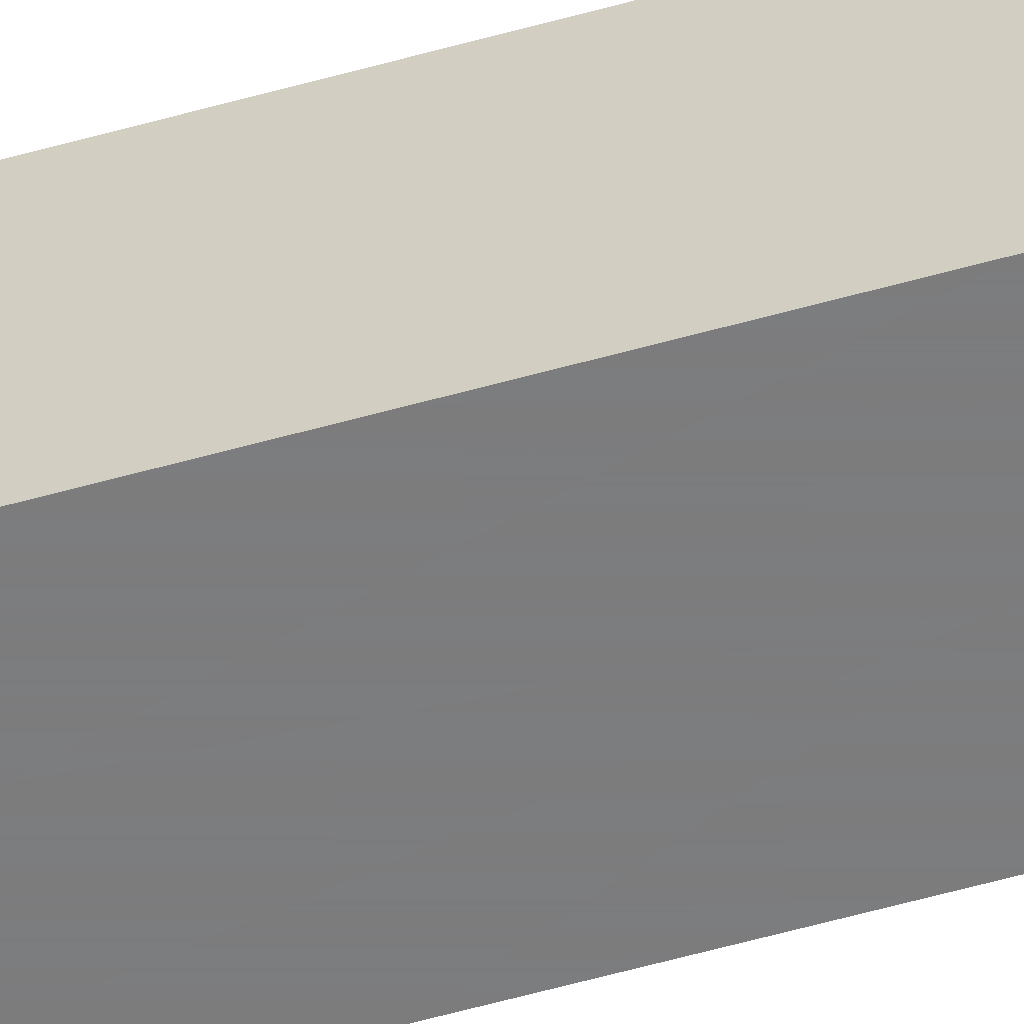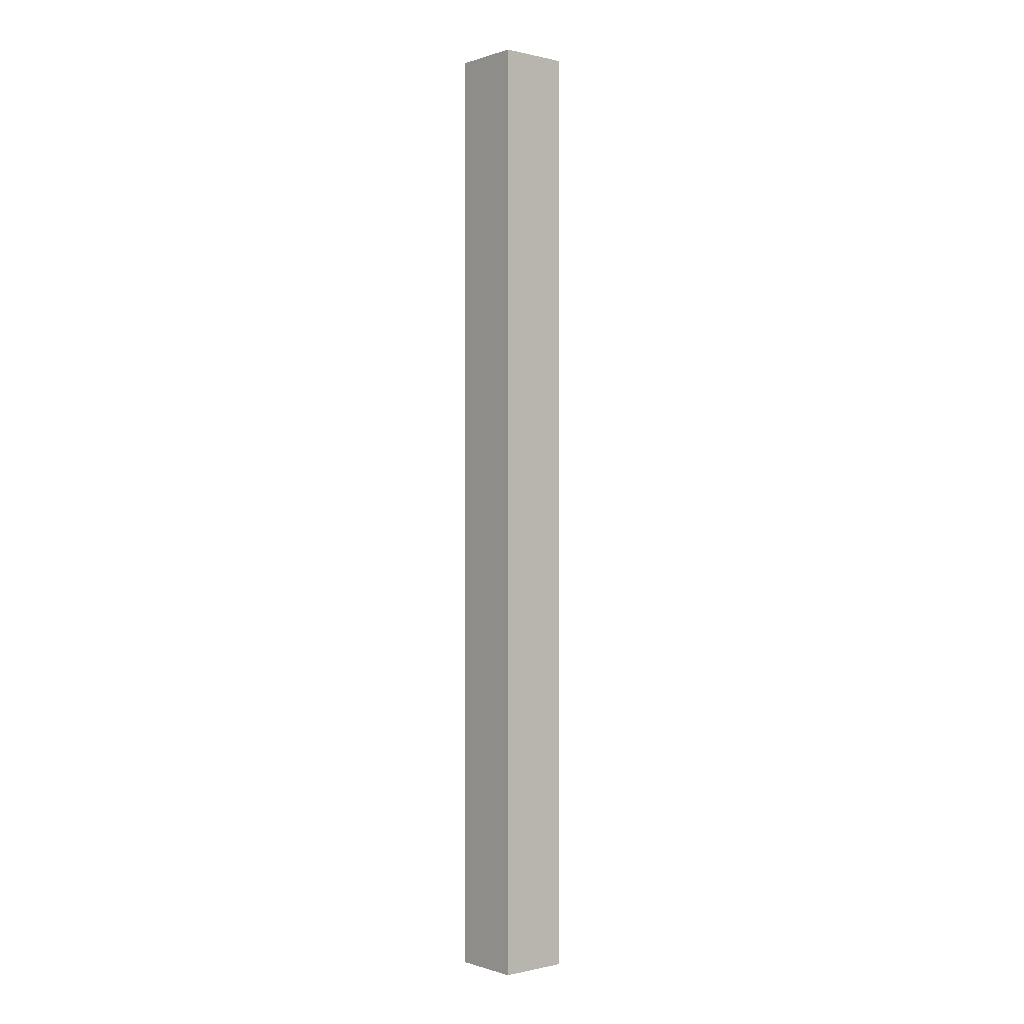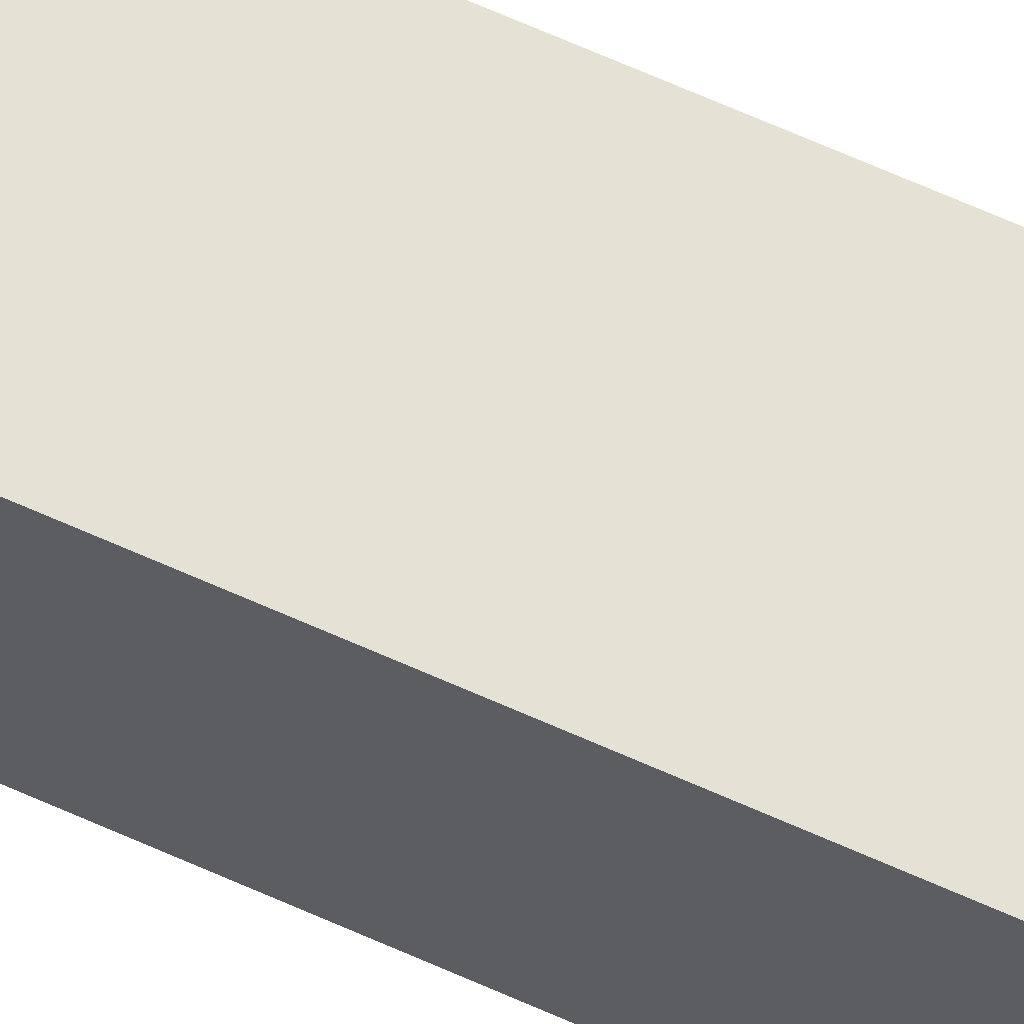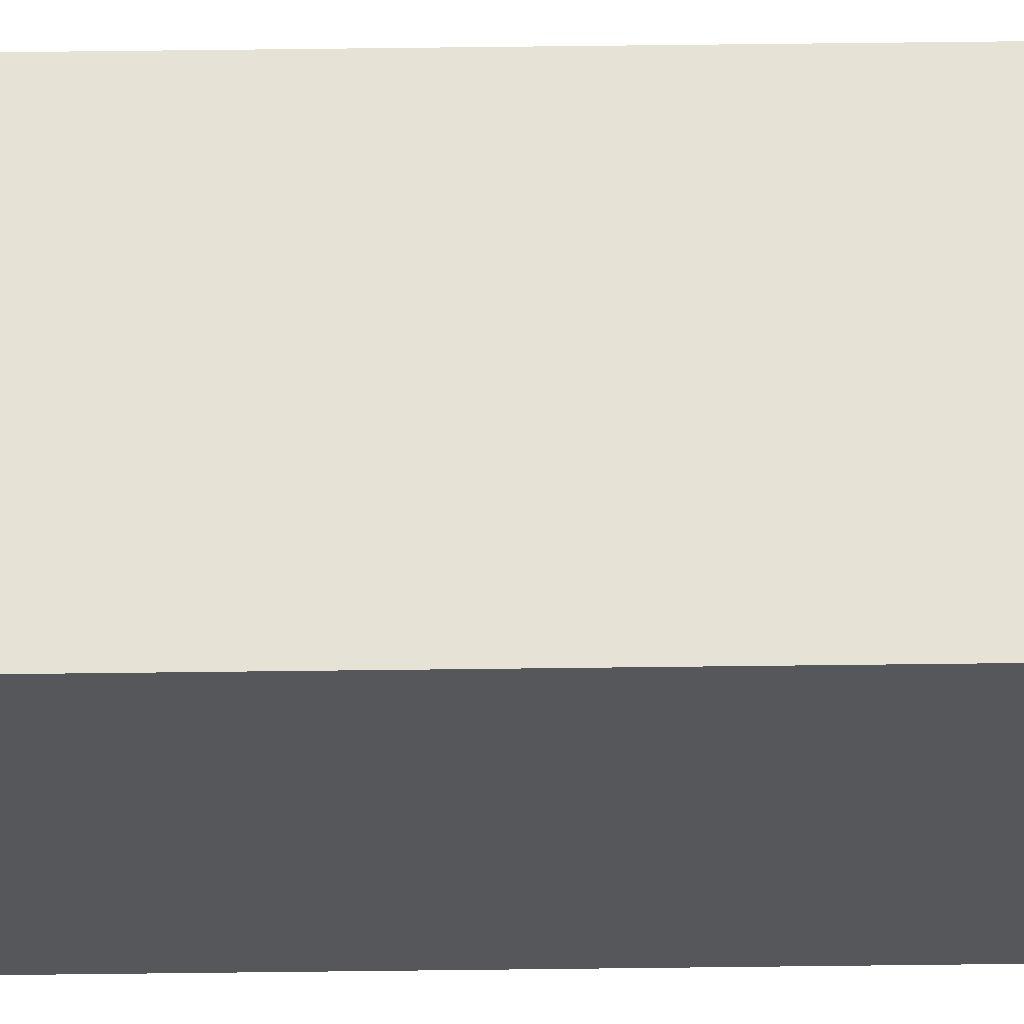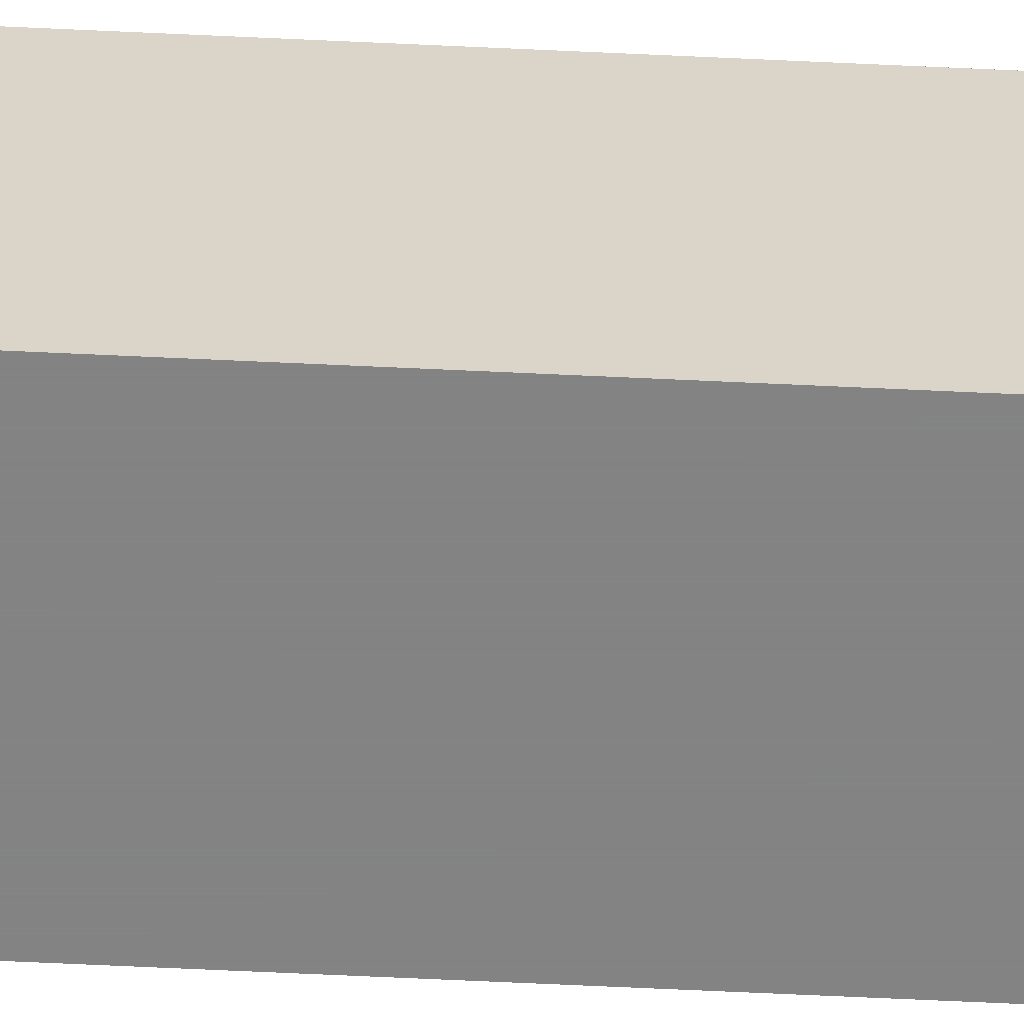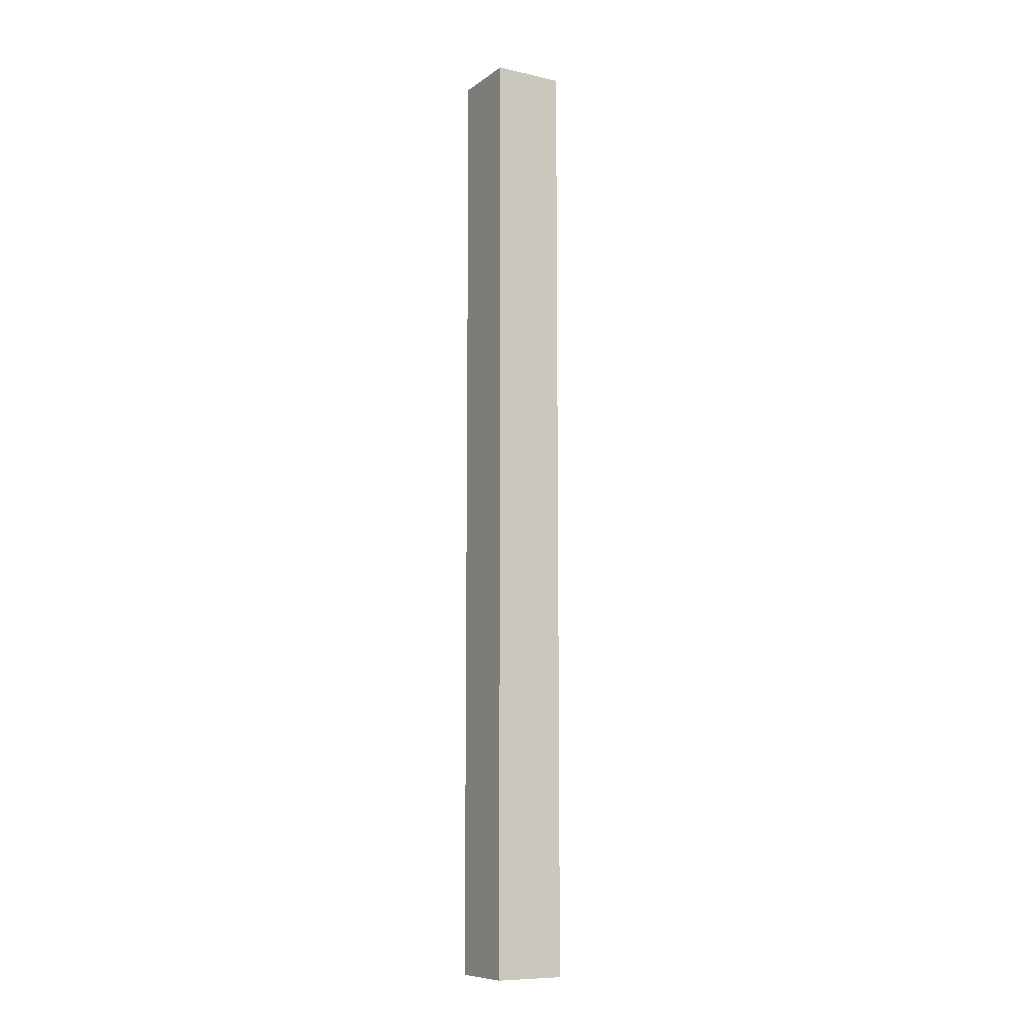
<metadata>
{"format":"obj","ext":"obj","renderer":"f3d","projection":"perspective","resolution":1024,"background":"white","views":[{"elev":-58.9,"azim":-73.9,"up":"+Y"},{"elev":-0.3,"azim":-130.2,"up":"+Z"},{"elev":64.3,"azim":-65.4,"up":"+Y"},{"elev":63.3,"azim":89.3,"up":"+Y"},{"elev":-61.2,"azim":87.2,"up":"+Y"},{"elev":-9.4,"azim":59.7,"up":"+Z"}]}
</metadata>
<code>
v 600 -144 -64
v 616 -160 -64
v 600 -160 -64
v 616 -144 -64
v 600 -160 152
v 616 -144 152
v 600 -144 152
v 616 -160 152
f 1 2 3
f 1 4 2
f 5 6 7
f 5 8 6
f 6 2 4
f 6 8 2
f 8 3 2
f 8 5 3
f 5 1 3
f 5 7 1
f 7 4 1
f 7 6 4

</code>
